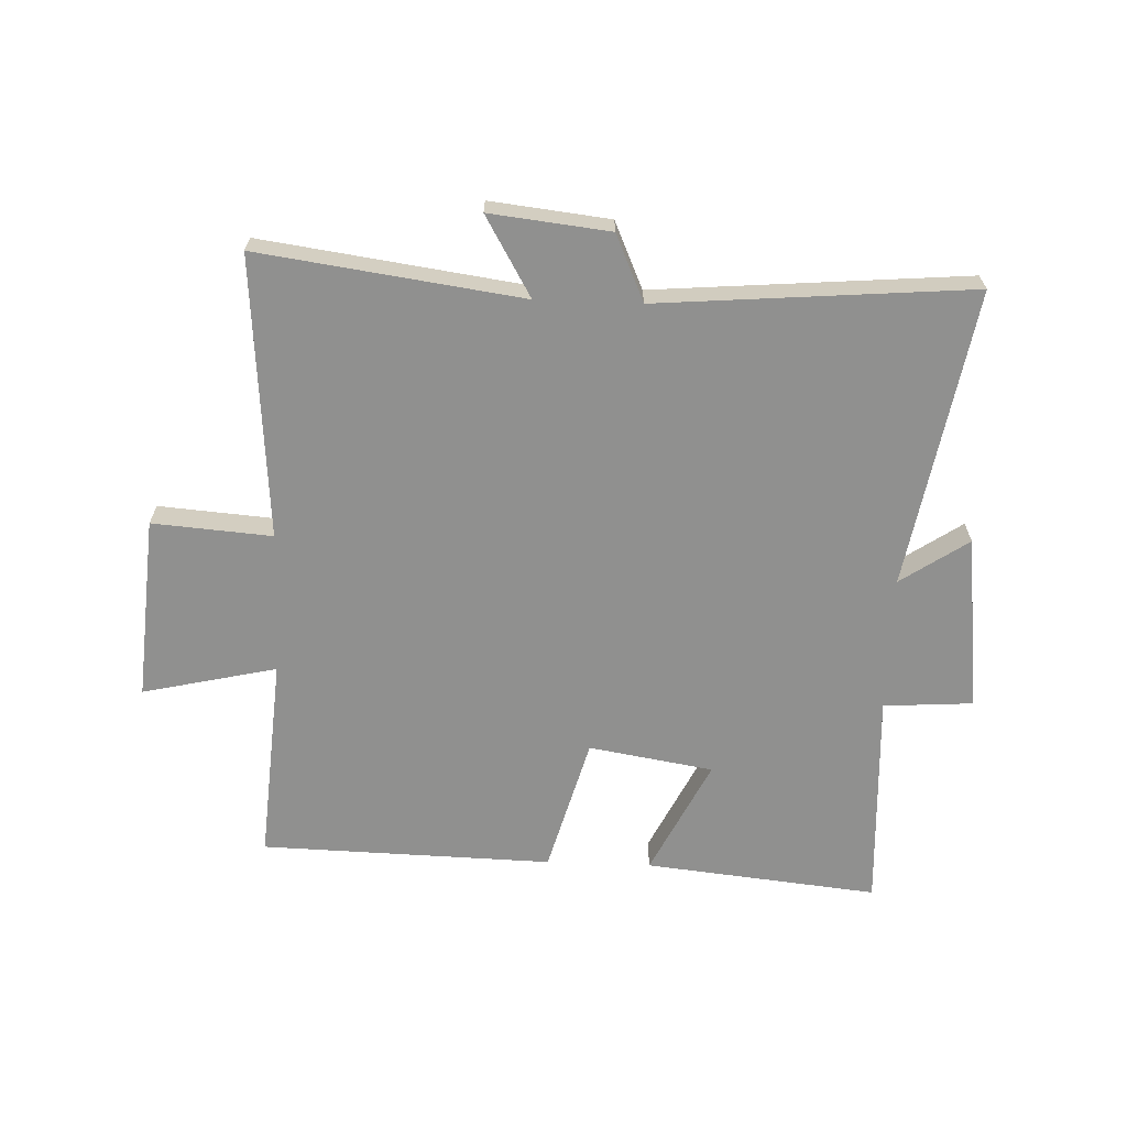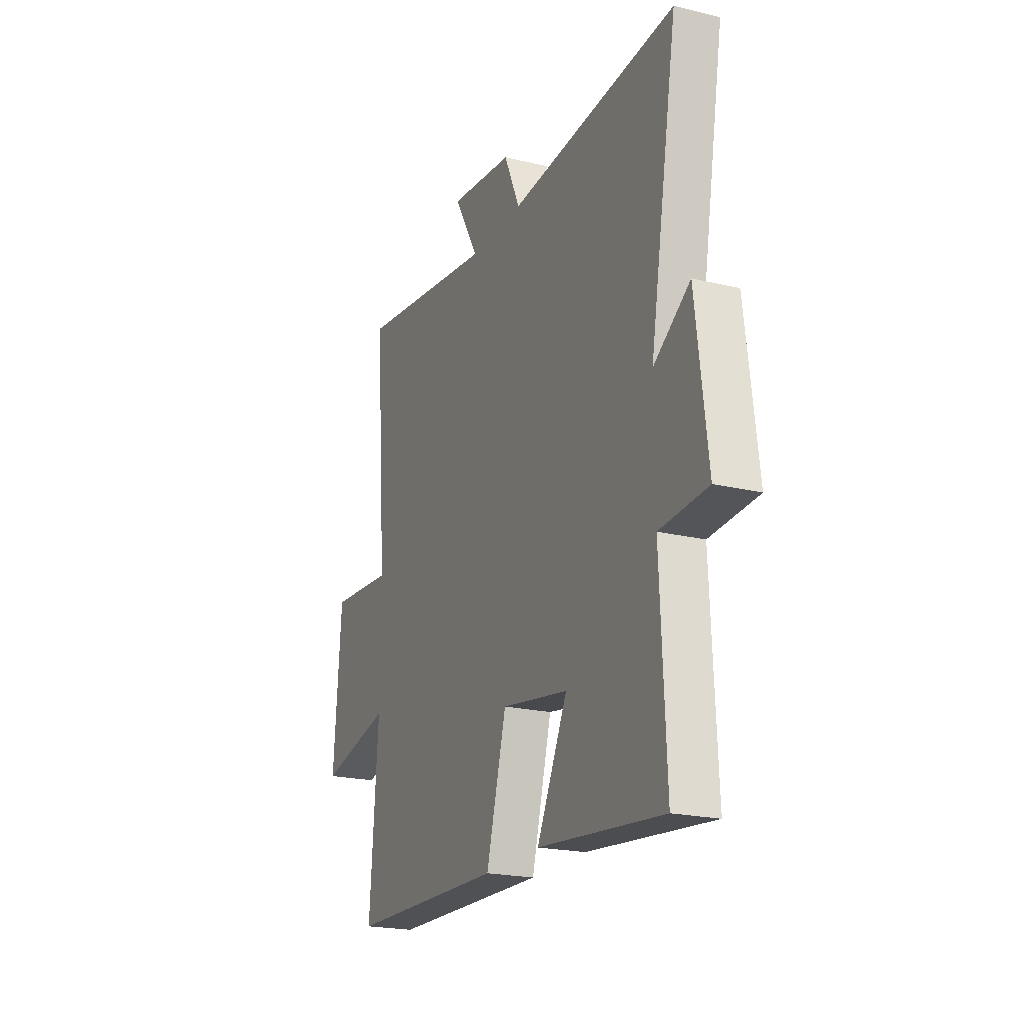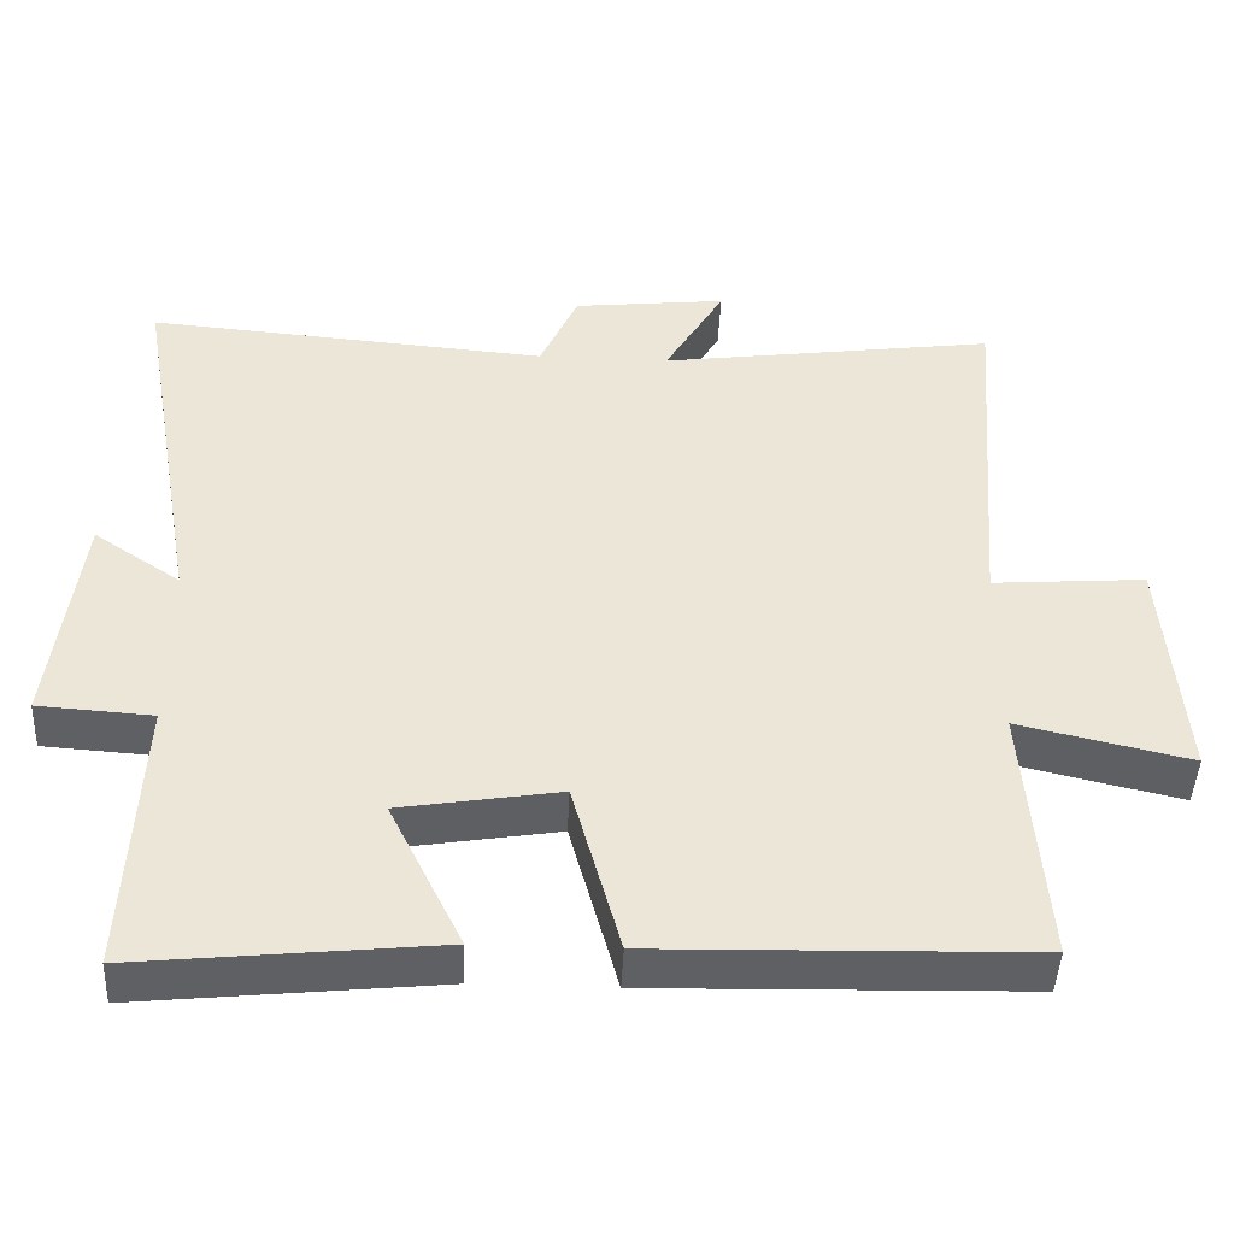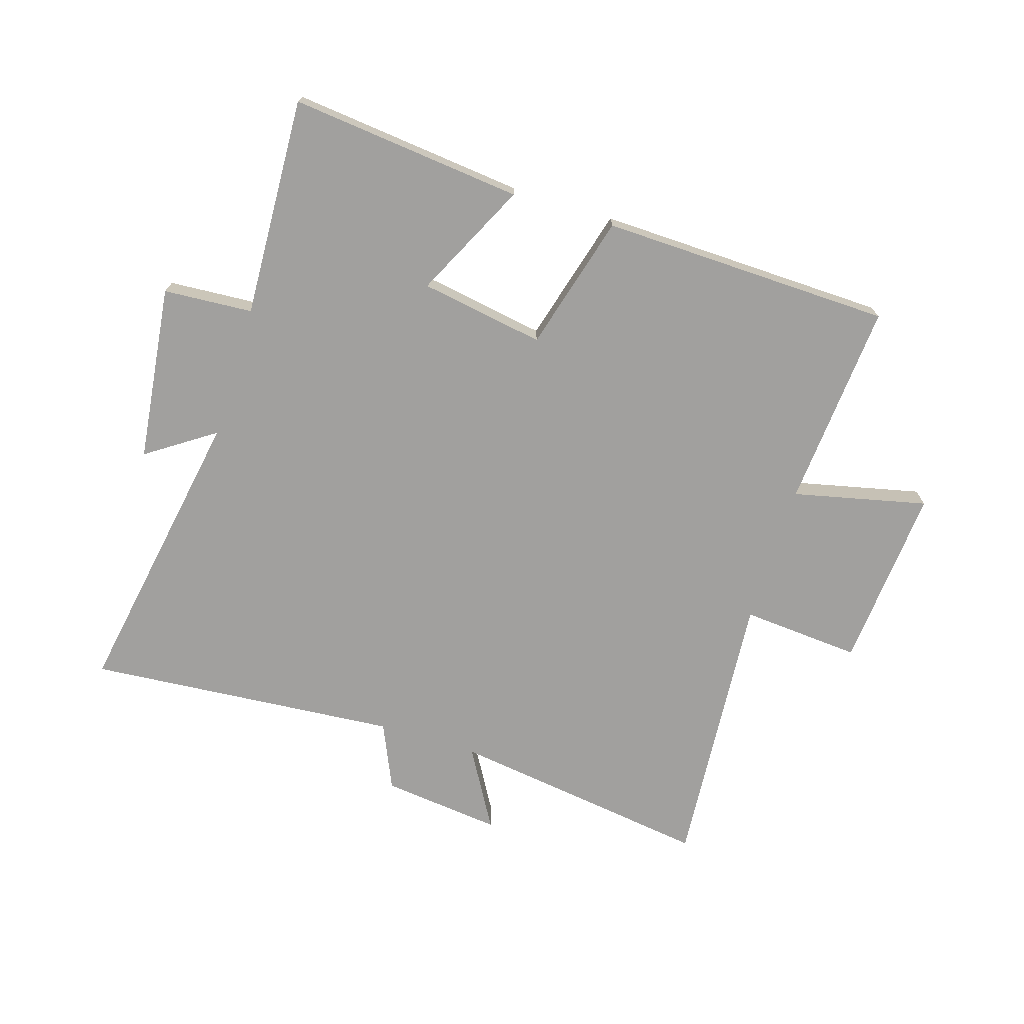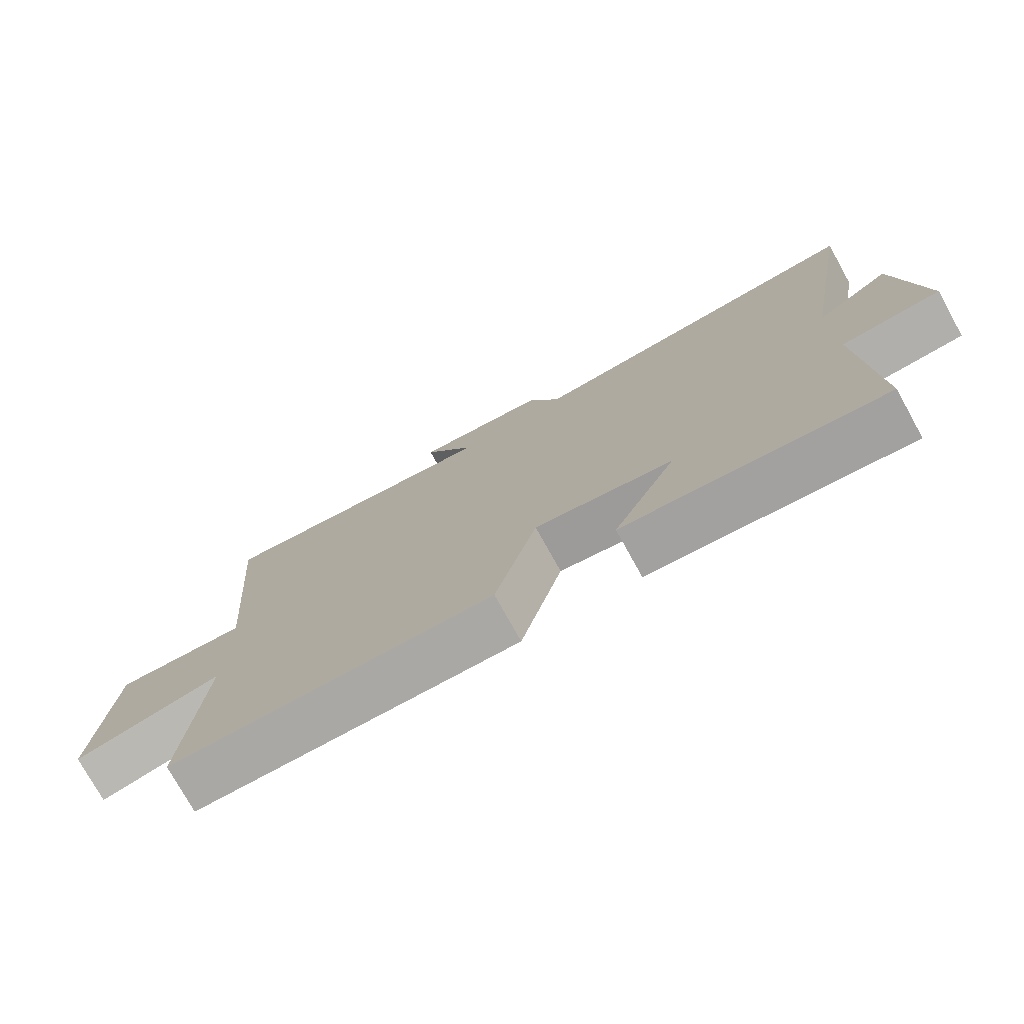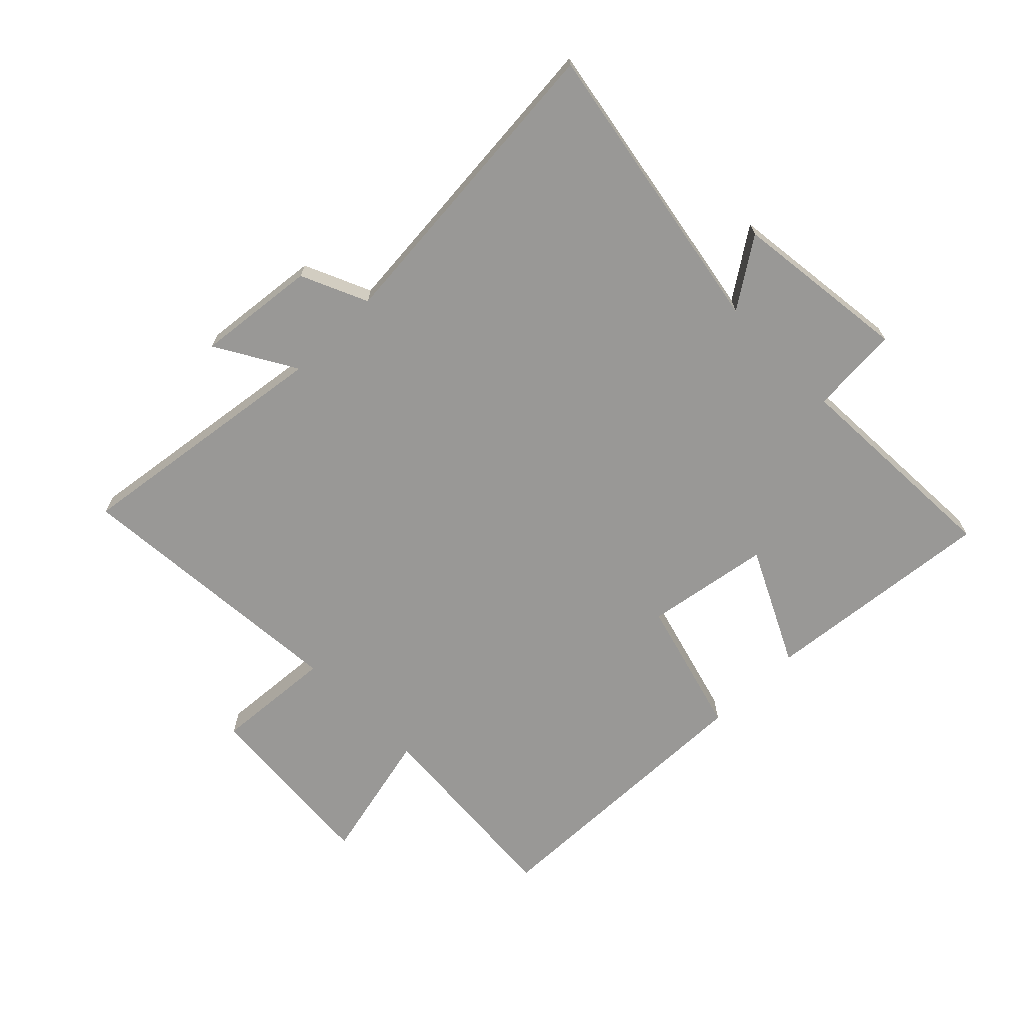
<metadata>
{"format":"obj","ext":"obj","renderer":"f3d","projection":"perspective","resolution":1024,"background":"white","views":[{"elev":-65.5,"azim":-2.2,"up":"+Y"},{"elev":-21.1,"azim":66.6,"up":"+Z"},{"elev":-45.0,"azim":177.4,"up":"+Z"},{"elev":-71.8,"azim":162.6,"up":"+Y"},{"elev":-76.1,"azim":29.0,"up":"+Z"},{"elev":-68.6,"azim":44.6,"up":"+Y"}]}
</metadata>
<code>
v -0.526 0.07 -0.488
v -0.5 0.07 -0.146
v -0.722 0.07 -0.197
v -0.698 0.07 0.107
v -0.5 0.07 0.092
v -0.537 0.07 0.56
v -0.102 0.07 0.5
v -0.179 0.07 0.632
v 0.019 0.07 0.61
v 0.068 0.07 0.5
v 0.586 0.07 0.543
v 0.5 0.07 0.05
v 0.612 0.07 0.126
v 0.648 0.07 -0.166
v 0.5 0.07 -0.176
v 0.517 0.07 -0.54
v 0.131 0.07 -0.5
v 0.225 0.07 -0.308
v 0.019 0.07 -0.274
v -0.043 0.07 -0.5
v -0.526 0 -0.488
v -0.5 0 -0.146
v -0.722 0 -0.197
v -0.698 0 0.107
v -0.5 0 0.092
v -0.537 0 0.56
v -0.102 0 0.5
v -0.179 0 0.632
v 0.019 0 0.61
v 0.068 0 0.5
v 0.586 0 0.543
v 0.5 0 0.05
v 0.612 0 0.126
v 0.648 0 -0.166
v 0.5 0 -0.176
v 0.517 0 -0.54
v 0.131 0 -0.5
v 0.225 0 -0.308
v 0.019 0 -0.274
v -0.043 0 -0.5
f 19 20 1 2
f 18 19 2
f 15 16 17 18
f 15 18 2
f 12 13 14 15
f 12 15 2
f 10 11 12 2
f 7 8 9 10
f 7 10 2 3
f 5 6 7
f 5 7 3
f 3 4 5
f 22 21 40 39
f 22 39 38
f 38 37 36 35
f 22 38 35
f 35 34 33 32
f 22 35 32
f 22 32 31 30
f 30 29 28 27
f 23 22 30 27
f 27 26 25
f 23 27 25
f 25 24 23
f 1 21 22 2
f 2 22 23 3
f 3 23 24 4
f 4 24 25 5
f 5 25 26 6
f 6 26 27 7
f 7 27 28 8
f 8 28 29 9
f 9 29 30 10
f 10 30 31 11
f 11 31 32 12
f 12 32 33 13
f 13 33 34 14
f 14 34 35 15
f 15 35 36 16
f 16 36 37 17
f 17 37 38 18
f 18 38 39 19
f 19 39 40 20
f 20 40 21 1

</code>
